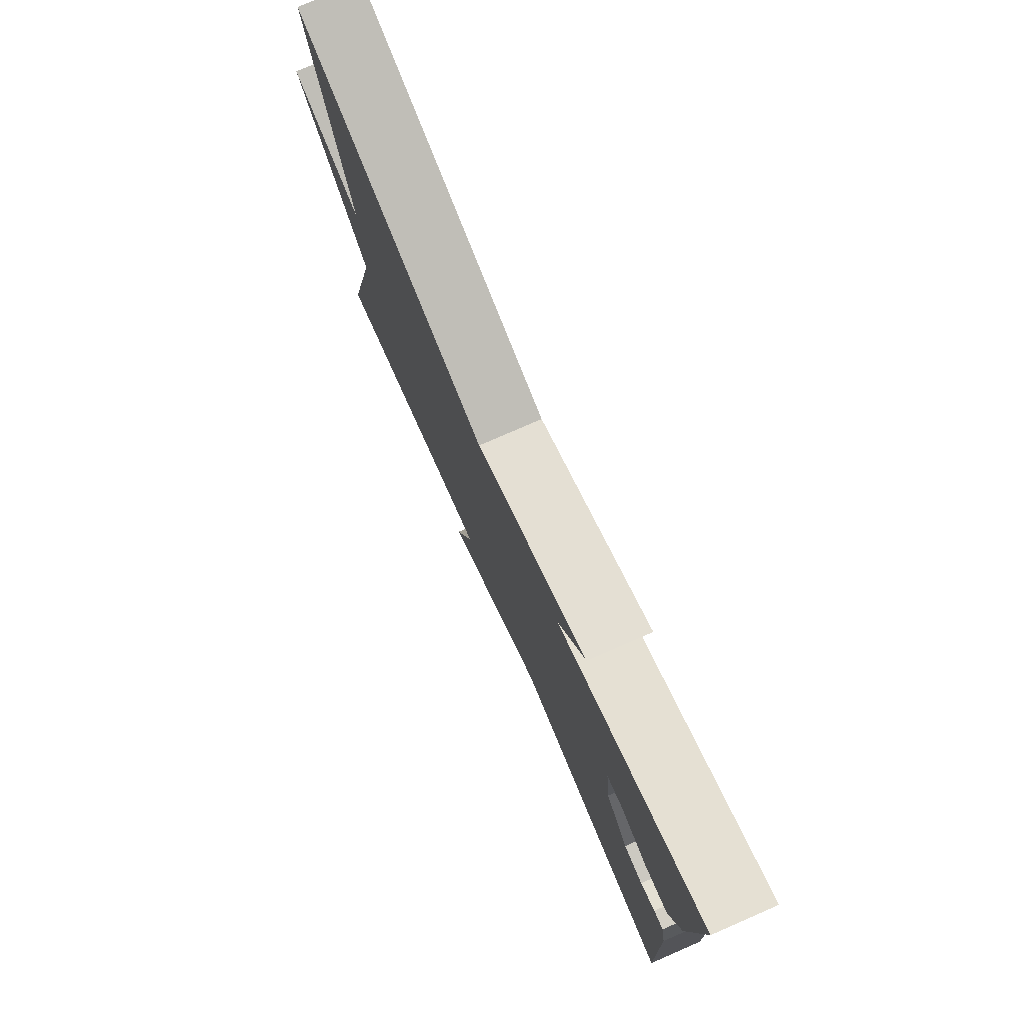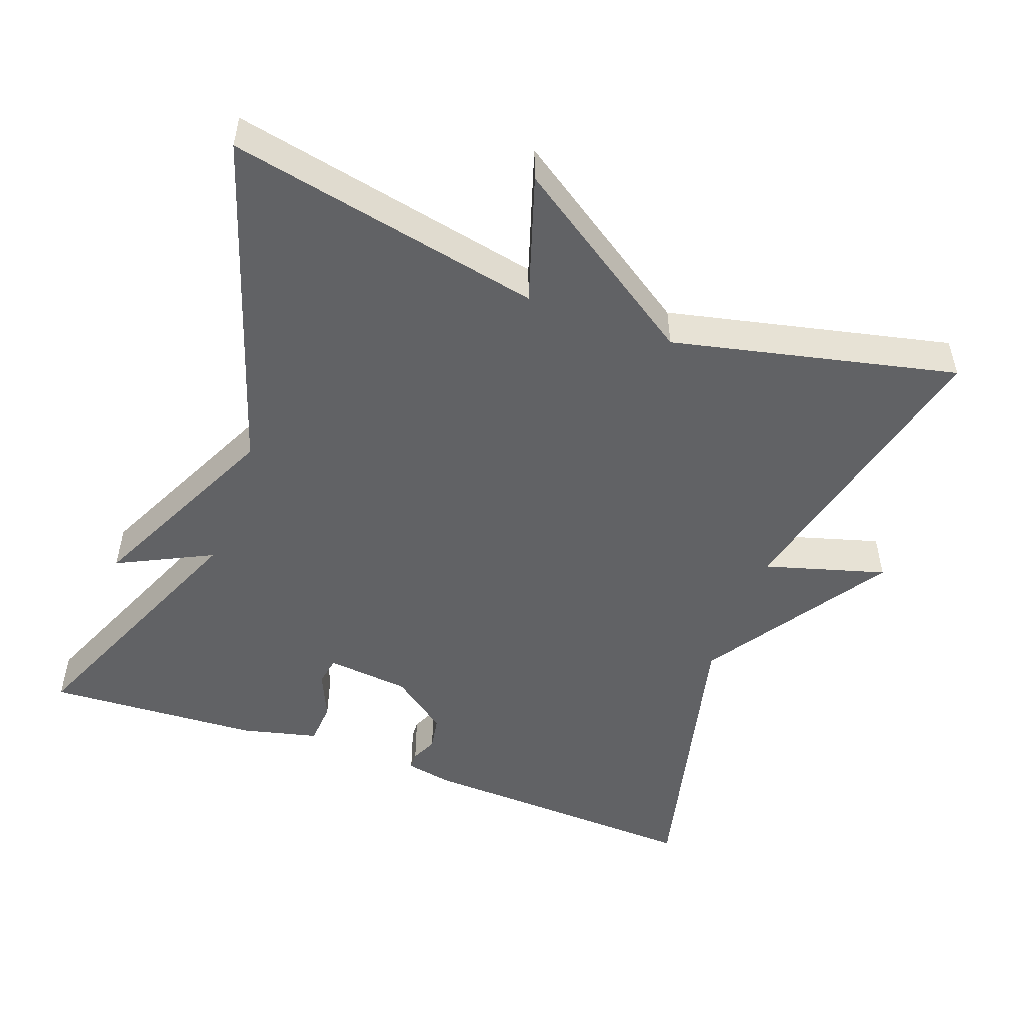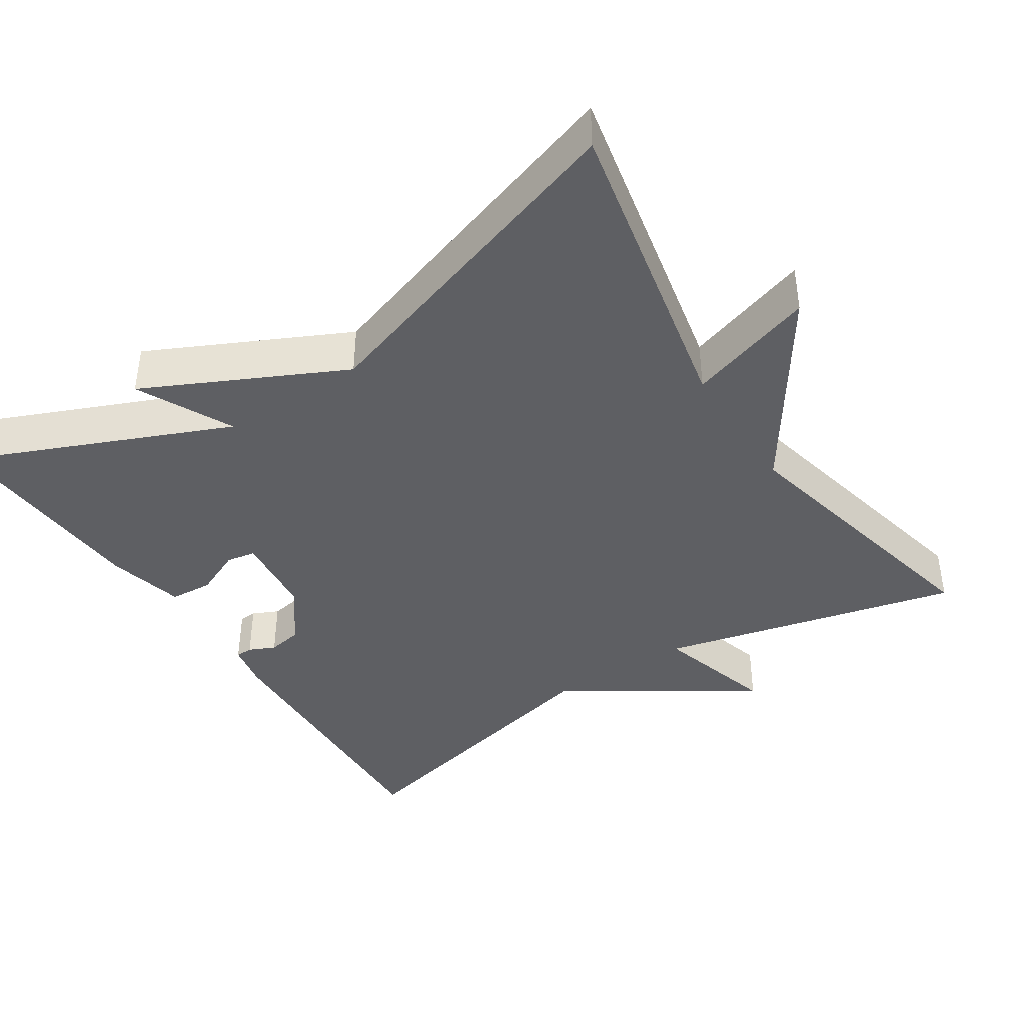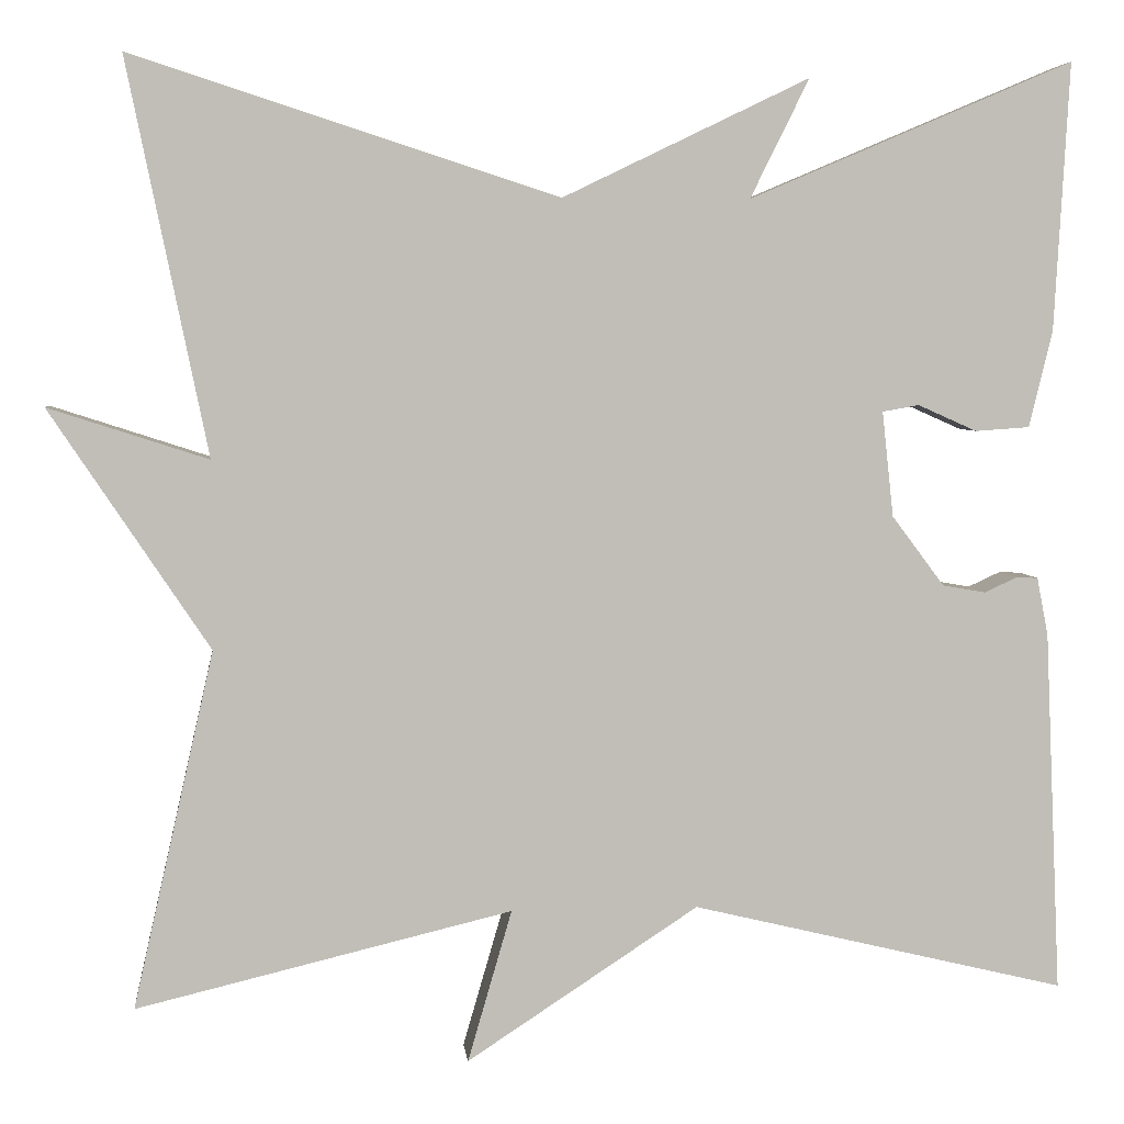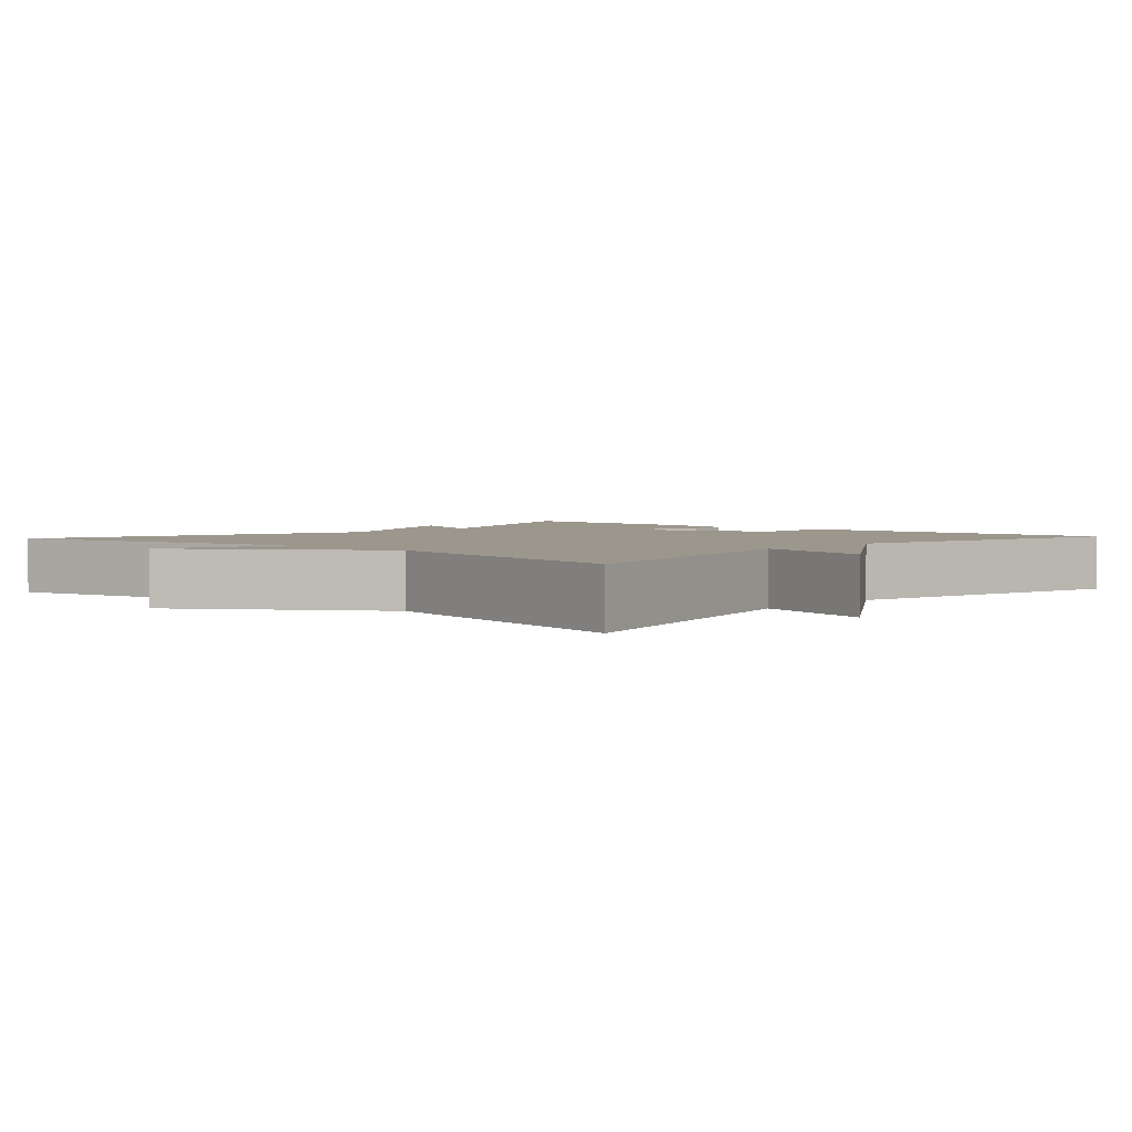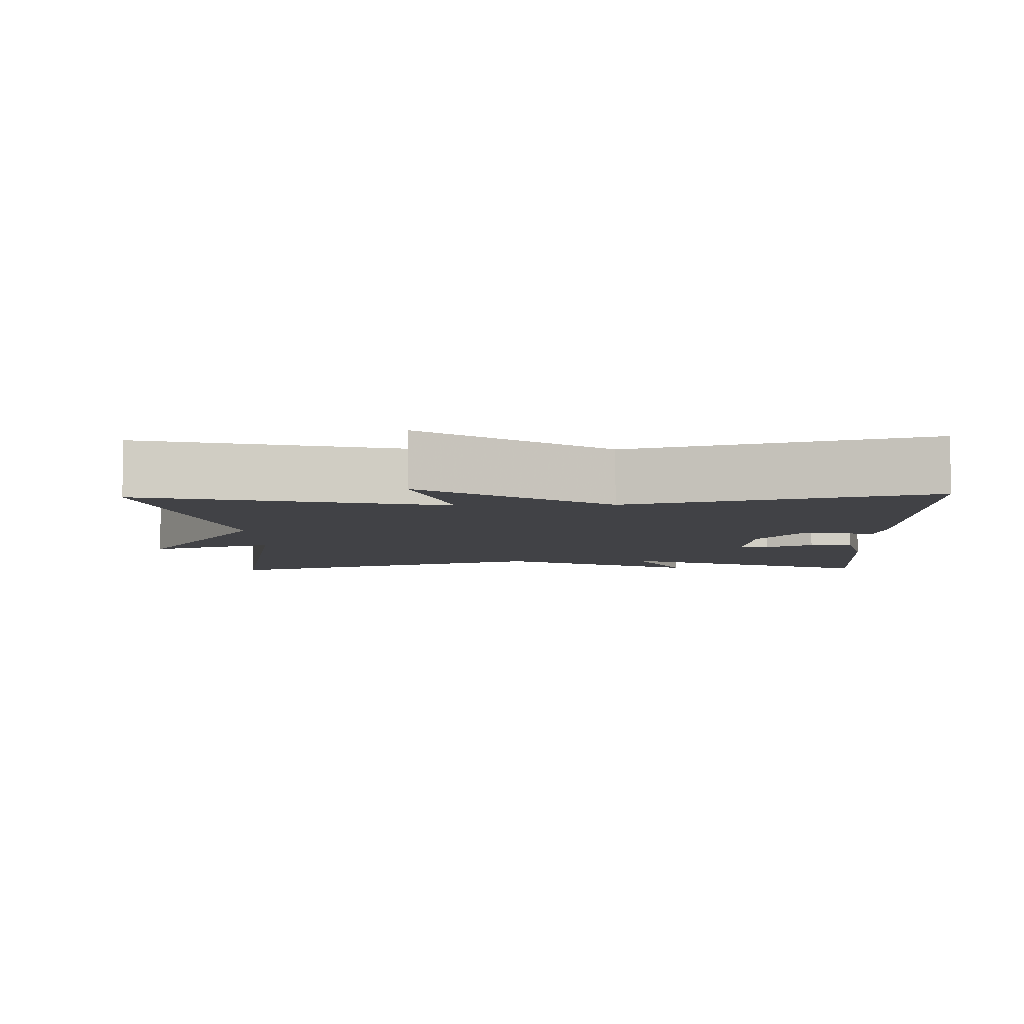
<metadata>
{"format":"obj","ext":"obj","renderer":"f3d","projection":"perspective","resolution":1024,"background":"white","views":[{"elev":78.3,"azim":-113.5,"up":"+Z"},{"elev":-50.6,"azim":69.9,"up":"+Y"},{"elev":-40.7,"azim":33.0,"up":"+Y"},{"elev":4.6,"azim":173.9,"up":"+Z"},{"elev":2.9,"azim":132.1,"up":"+Y"},{"elev":-6.7,"azim":-178.1,"up":"+Y"}]}
</metadata>
<code>
v -0.5 0.07 -0.5
v -0.483 0.07 -0.114
v -0.471 0.07 -0.052
v -0.448 0.07 -0.051
v -0.413 0.07 -0.067
v -0.367 0.07 -0.059
v -0.311 0.07 0.016
v -0.299 0.07 0.128
v -0.338 0.07 0.135
v -0.401 0.07 0.107
v -0.459 0.07 0.111
v -0.484 0.07 0.214
v -0.5 0.07 0.5
v -0.154 0.07 0.353
v -0.217 0.07 0.48
v 0.046 0.07 0.353
v 0.5 0.07 0.5
v 0.414 0.07 0.08
v 0.584 0.07 0.135
v 0.414 0.07 -0.12
v 0.5 0.07 -0.5
v 0.1 0.07 -0.404
v 0.147 0.07 -0.566
v -0.1 0.07 -0.404
v -0.5 0 -0.5
v -0.483 0 -0.114
v -0.471 0 -0.052
v -0.448 0 -0.051
v -0.413 0 -0.067
v -0.367 0 -0.059
v -0.311 0 0.016
v -0.299 0 0.128
v -0.338 0 0.135
v -0.401 0 0.107
v -0.459 0 0.111
v -0.484 0 0.214
v -0.5 0 0.5
v -0.154 0 0.353
v -0.217 0 0.48
v 0.046 0 0.353
v 0.5 0 0.5
v 0.414 0 0.08
v 0.584 0 0.135
v 0.414 0 -0.12
v 0.5 0 -0.5
v 0.1 0 -0.404
v 0.147 0 -0.566
v -0.1 0 -0.404
f 22 23 24
f 20 21 22
f 20 22 24
f 19 20 24
f 18 19 24
f 18 24 1
f 17 18 1
f 16 17 1
f 14 15 16
f 12 13 14
f 11 12 14
f 10 11 14
f 9 10 14
f 8 9 14 16
f 7 8 16
f 6 7 16 1
f 3 4 5
f 2 3 5
f 1 2 5
f 1 5 6
f 48 47 46
f 46 45 44
f 48 46 44
f 48 44 43
f 48 43 42
f 25 48 42
f 25 42 41
f 25 41 40
f 40 39 38
f 38 37 36
f 38 36 35
f 38 35 34
f 38 34 33
f 40 38 33 32
f 40 32 31
f 25 40 31 30
f 29 28 27
f 29 27 26
f 29 26 25
f 30 29 25
f 1 25 26 2
f 2 26 27 3
f 3 27 28 4
f 4 28 29 5
f 5 29 30 6
f 6 30 31 7
f 7 31 32 8
f 8 32 33 9
f 9 33 34 10
f 10 34 35 11
f 11 35 36 12
f 12 36 37 13
f 13 37 38 14
f 14 38 39 15
f 15 39 40 16
f 16 40 41 17
f 17 41 42 18
f 18 42 43 19
f 19 43 44 20
f 20 44 45 21
f 21 45 46 22
f 22 46 47 23
f 23 47 48 24
f 24 48 25 1

</code>
